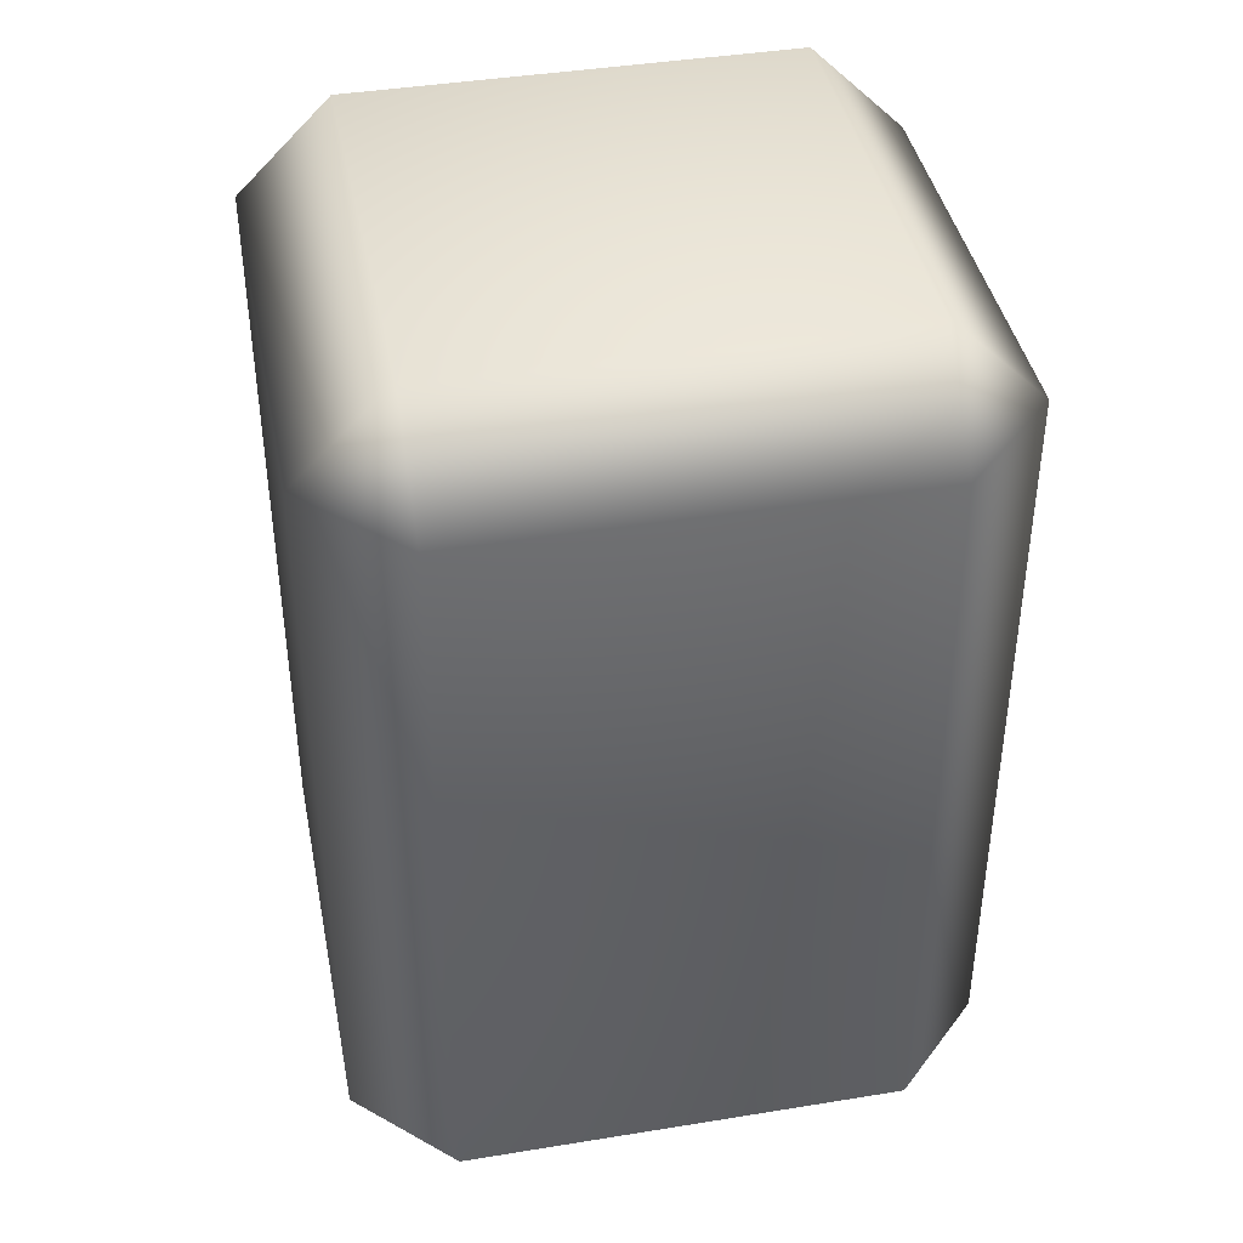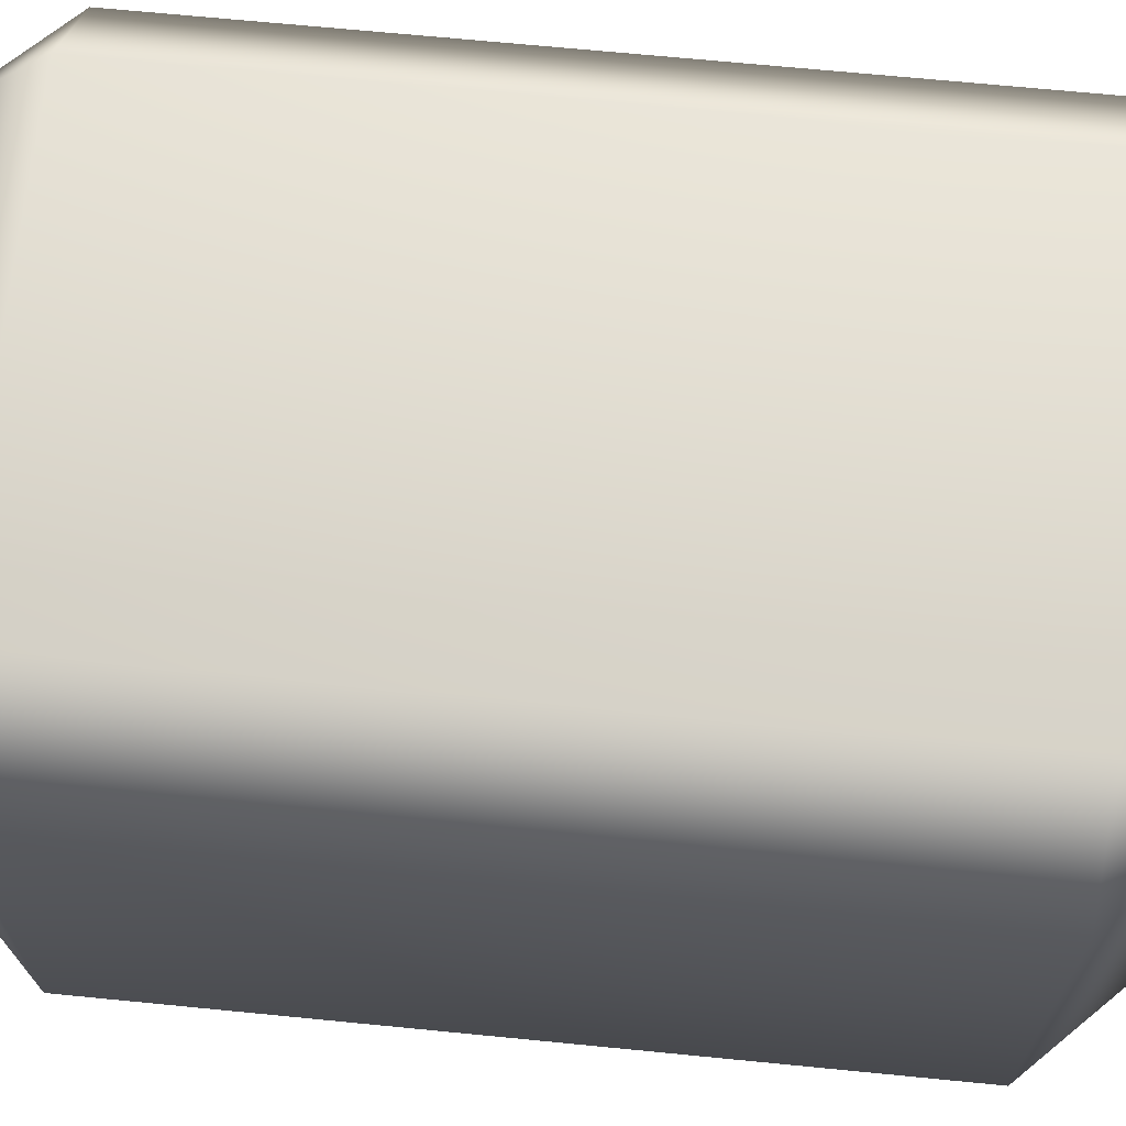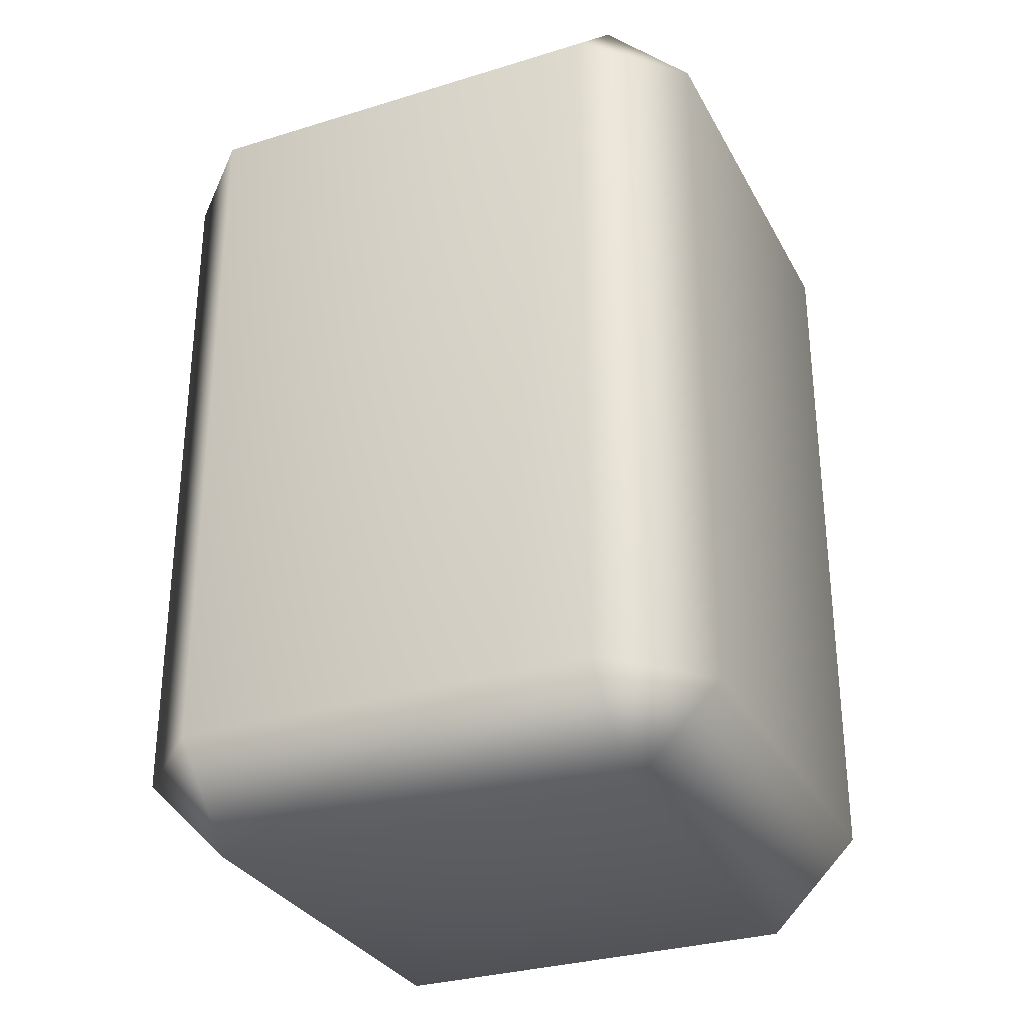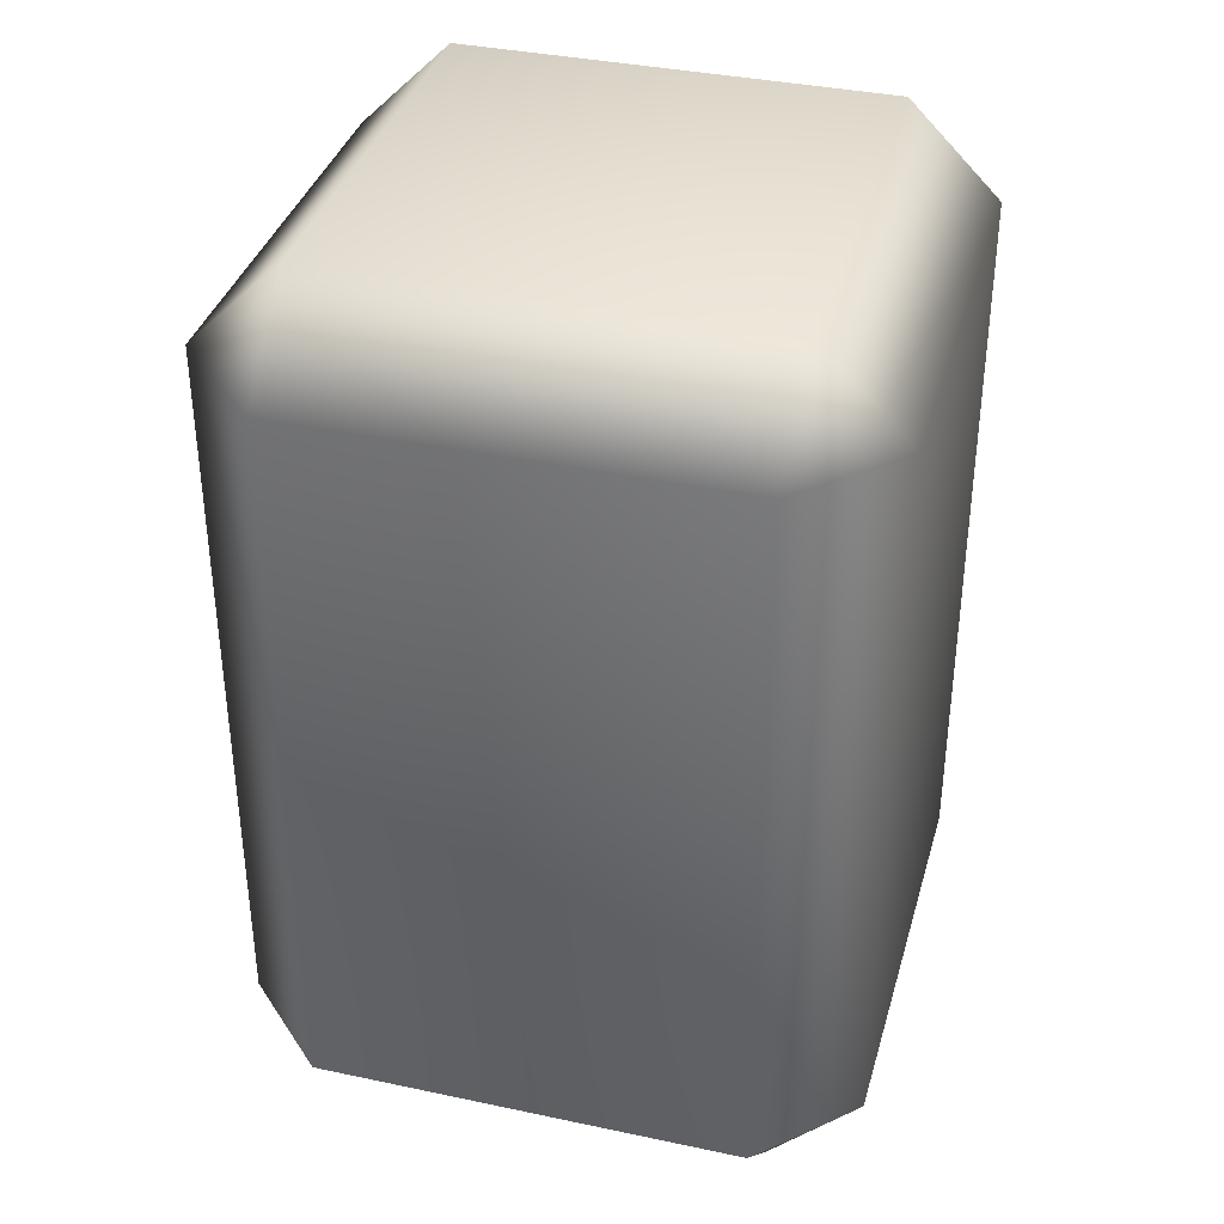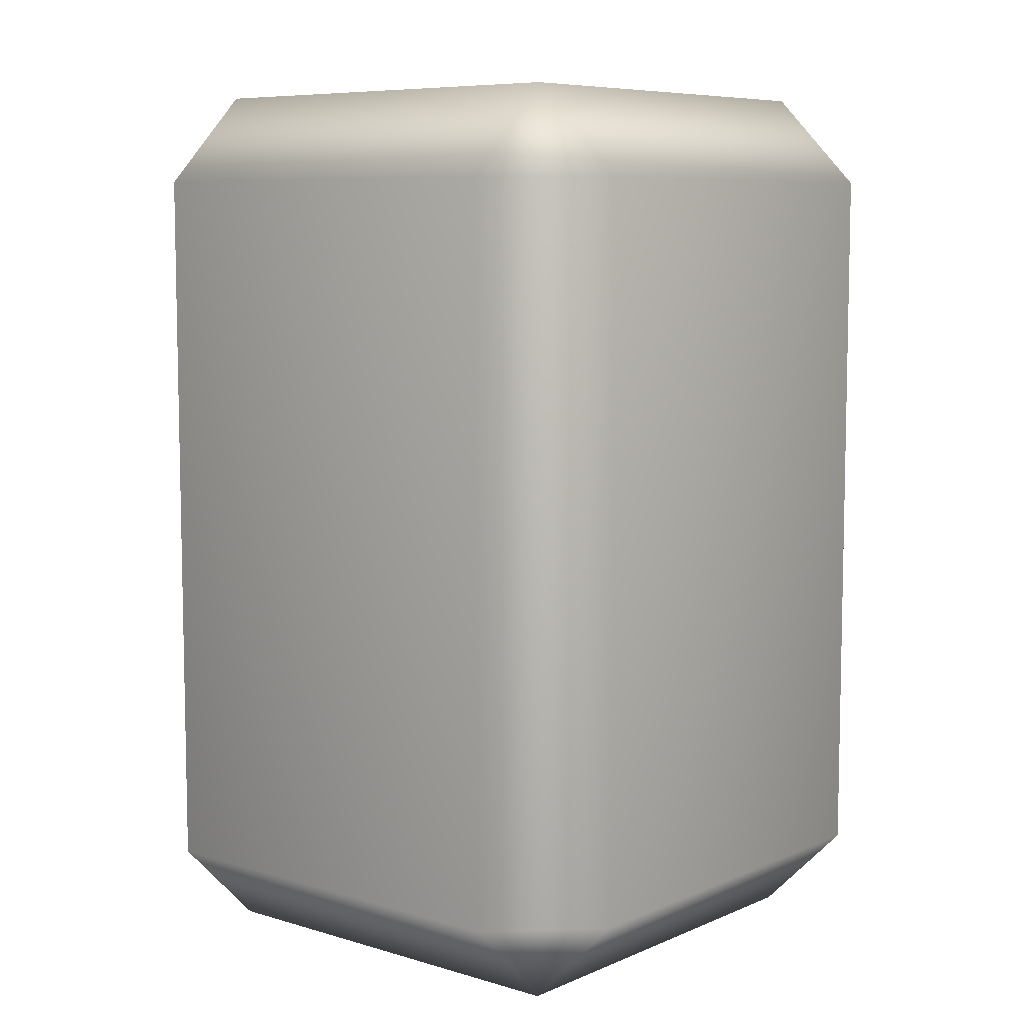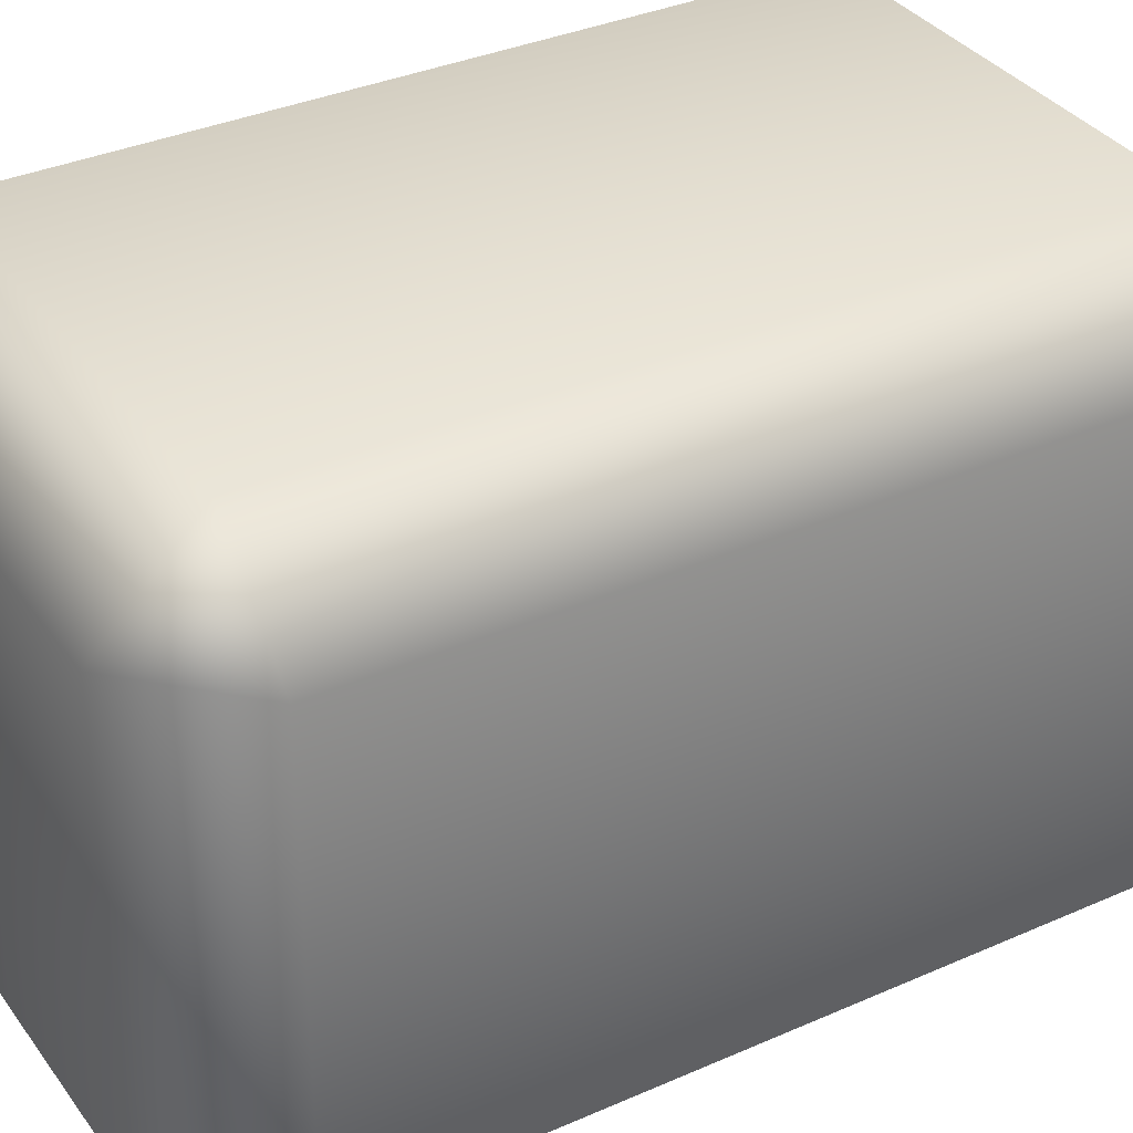
<metadata>
{"format":"obj","ext":"obj","renderer":"f3d","projection":"perspective","resolution":1024,"background":"white","views":[{"elev":41.3,"azim":-101.2,"up":"+Y"},{"elev":68.5,"azim":95.6,"up":"+Z"},{"elev":-30.7,"azim":-156.0,"up":"+Y"},{"elev":36.7,"azim":105.4,"up":"+Y"},{"elev":7.6,"azim":-139.9,"up":"+Y"},{"elev":34.6,"azim":-120.7,"up":"+Z"}]}
</metadata>
<code>
g UpperLeg_right.025
v -0.2205 0.7884 -0.1141
v -0.06076 0.5137 -0.114
v -0.06076 0.7884 -0.1141
v -0.2205 0.5137 -0.114
v -0.2547 0.5137 -0.07975
v -0.2547 0.7884 -0.07984
v -0.2547 0.7884 0.07989
v -0.2547 0.5137 0.07998
v -0.2205 0.5137 0.1142
v -0.2205 0.7884 0.1141
v -0.06076 0.7884 0.1141
v -0.06076 0.5137 0.1142
v -0.02653 0.5137 0.07998
v -0.02653 0.7884 0.07989
v -0.02653 0.5137 -0.07975
v -0.02653 0.7884 -0.07984
v -0.06076 0.5137 -0.114
v -0.06076 0.7884 -0.1141
v -0.06076 0.4795 0.08
v -0.02653 0.5137 0.07998
v -0.02653 0.5137 -0.07975
v -0.06076 0.5137 0.1142
v -0.06076 0.4795 -0.07974
v -0.06076 0.5137 -0.114
v -0.2205 0.5137 -0.114
v -0.2205 0.4795 0.08
v -0.2205 0.5137 0.1142
v -0.2547 0.5137 0.07998
v -0.2205 0.4795 -0.07974
v -0.2547 0.5137 -0.07975
v -0.06076 0.7884 -0.1141
v -0.2205 0.8226 -0.07985
v -0.2205 0.7884 -0.1141
v -0.2547 0.7884 -0.07984
v -0.06076 0.8226 -0.07985
v -0.02653 0.7884 -0.07984
v -0.02653 0.7884 0.07989
v -0.2205 0.8226 0.07988
v -0.2547 0.7884 0.07989
v -0.2205 0.7884 0.1141
v -0.06076 0.8226 0.07988
v -0.06076 0.7884 0.1141
g UpperLeg_right.025_0
f 3 2 1
f 2 4 1
f 4 5 1
f 5 6 1
f 7 6 5
f 8 7 5
f 7 8 9
f 10 7 9
f 11 10 9
f 12 11 9
f 11 12 13
f 14 11 13
f 13 15 14
f 15 16 14
f 15 17 16
f 17 18 16
f 21 20 19
f 22 19 20
f 23 21 19
f 24 21 23
f 25 24 23
f 26 19 22
f 19 26 23
f 27 26 22
f 27 28 26
f 29 25 23
f 26 29 23
f 29 26 28
f 25 29 30
f 30 29 28
f 33 32 31
f 32 33 34
f 32 35 31
f 35 36 31
f 36 35 37
f 32 34 38
f 35 32 38
f 34 39 38
f 40 38 39
f 35 41 37
f 41 35 38
f 38 40 41
f 42 37 41
f 40 42 41

</code>
